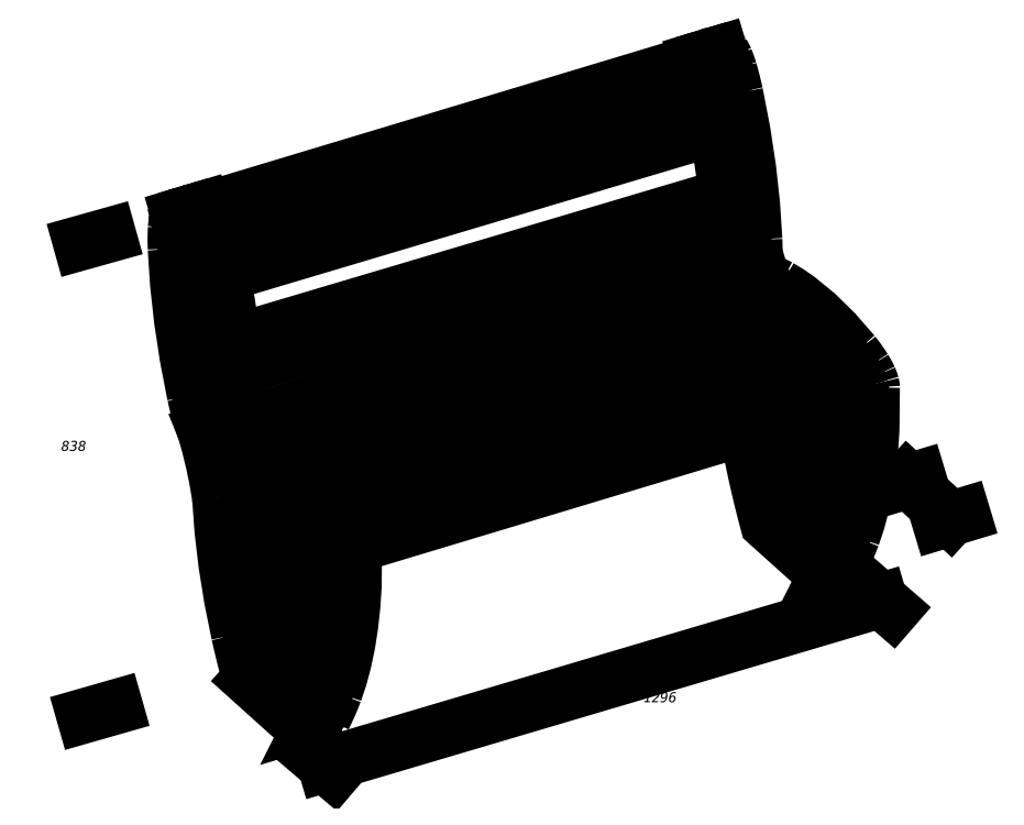
<metadata>
{"format":"dxf","ext":"dxf","renderer":"ezdxf+matplotlib","layout":"modelspace","background":"white","min_lineweight":24,"dpi":150}
</metadata>
<code>
0
SECTION
2
ENTITIES
0
LINE
8
LIVELLO_1
10
26.46
20
86.98
30
0
11
199.7
21
138.2
31
0
0
LINE
8
LIVELLO_1
10
23.29
20
89.75
30
0
11
29.29
21
84.64
31
0
0
LINE
8
LIVELLO_1
10
196.7
20
141.1
30
0
11
203.4
21
135.3
31
0
0
MTEXT
8
LIVELLO_1
10
125.8
20
109.7
30
0
40
3.15
41
0
71
     1
72
     2
1
\fArial|b0|i0;\H3.15;\C7;\U+0031\U+0032\U+0039\U+0036
7
STD
210
0
220
0
230
1
73
     1
44
1
0
INSERT
8
LIVELLO_1
2
AI9-BLK2
10
215.1
20
169.6
30
0
0
MTEXT
8
LIVELLO_1
10
214.9
20
173.7
30
0
40
3.15
41
0
71
     1
72
     2
1
\fArial|b0|i0;\H3.15;\C7;\U+0035\U+0038\U+0036
7
STD
210
0
220
0
230
1
73
     1
44
1
0
LINE
8
LIVELLO_1
10
-49.74
20
249.7
30
0
11
-40.92
21
252.2
31
0
0
LINE
8
LIVELLO_1
10
-48.68
20
102.3
30
0
11
-38.8
21
105.1
31
0
0
MTEXT
8
LIVELLO_1
10
-55.74
20
188.1
30
0
40
3.15
41
0
71
     1
72
     2
1
\fArial|b0|i0;\H3.15;\C7;\U+0038\U+0033\U+0038
7
STD
210
0
220
0
230
1
73
     1
44
1
0
INSERT
8
LIVELLO_1
2
AI9-BLK1
10
88.47
20
204.4
30
0
0
ENDSEC
0
EOF

</code>
